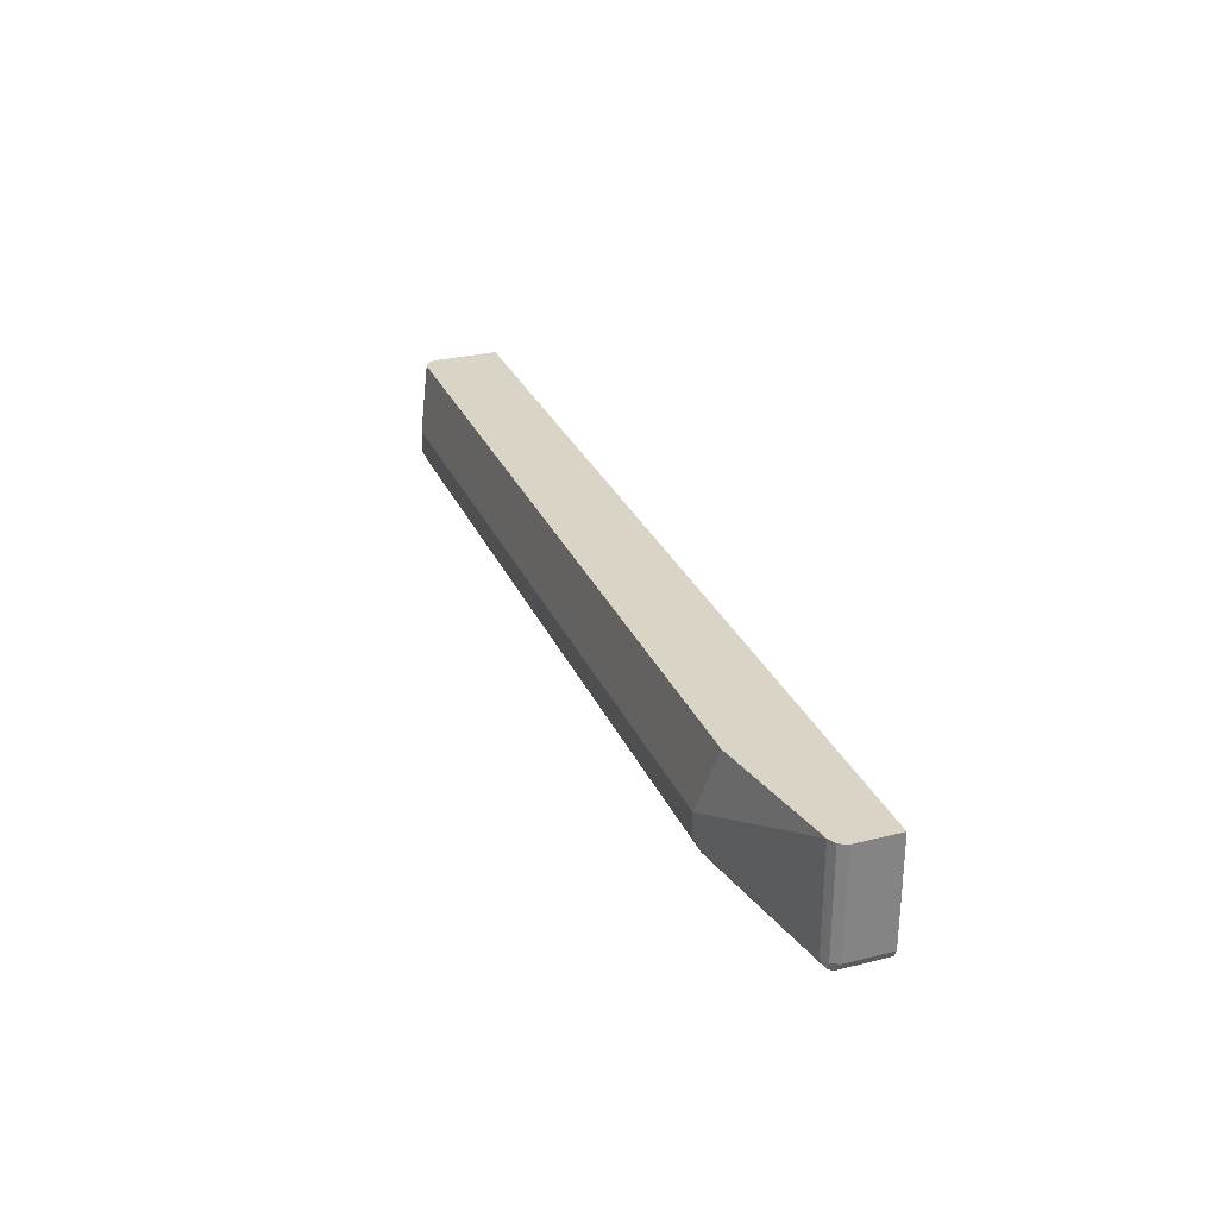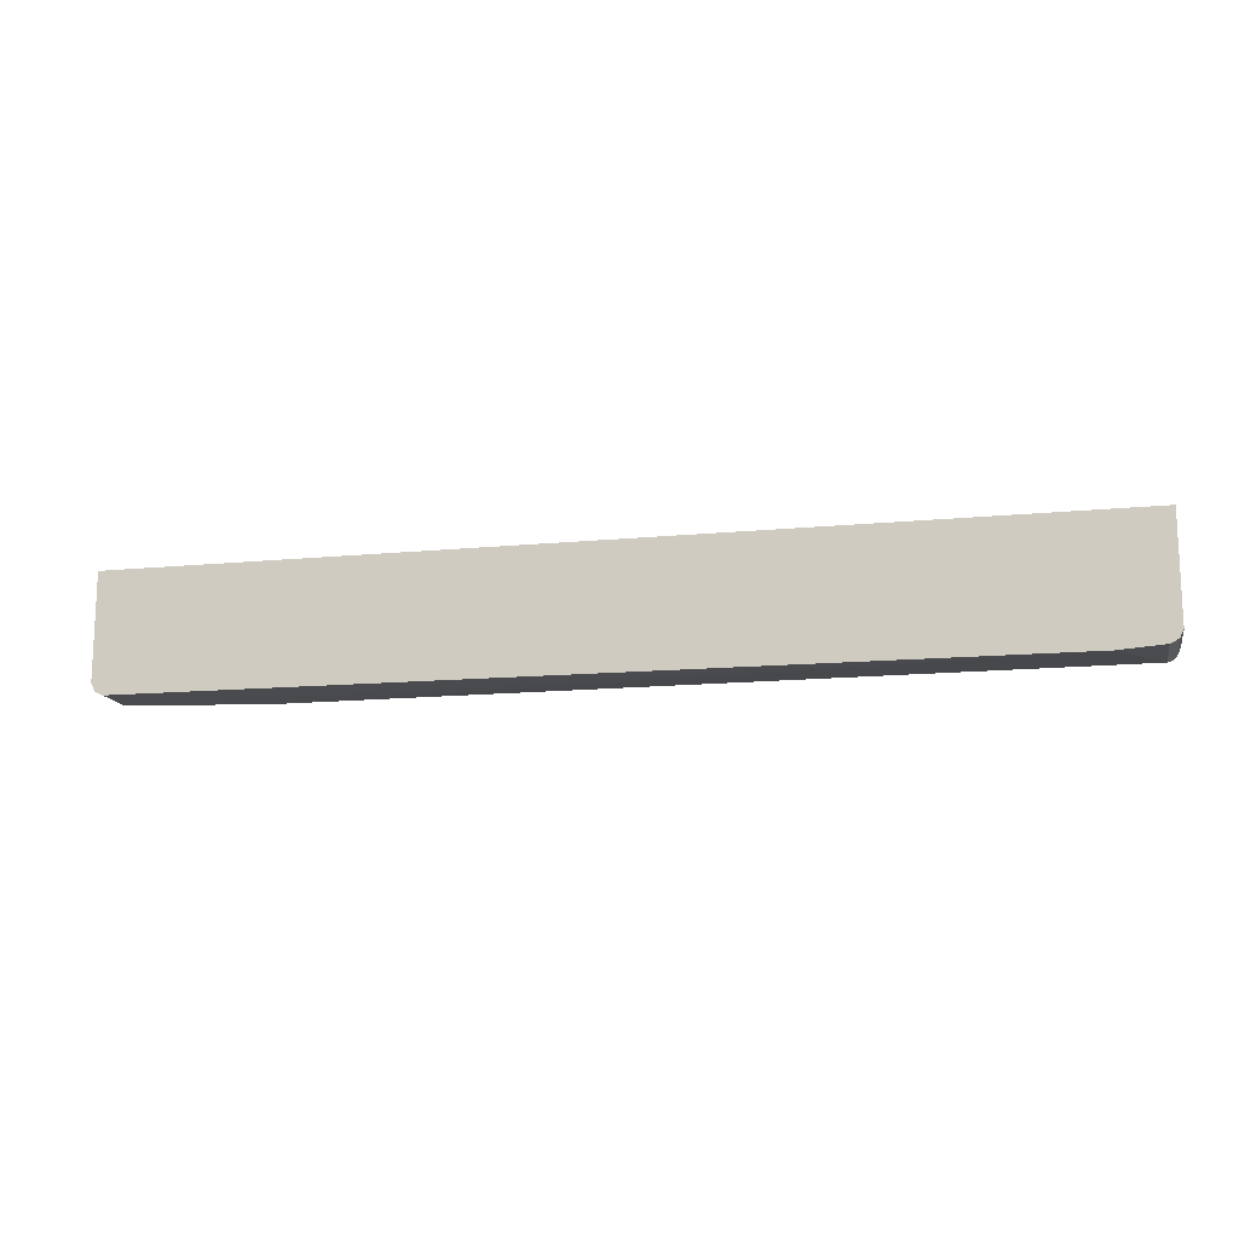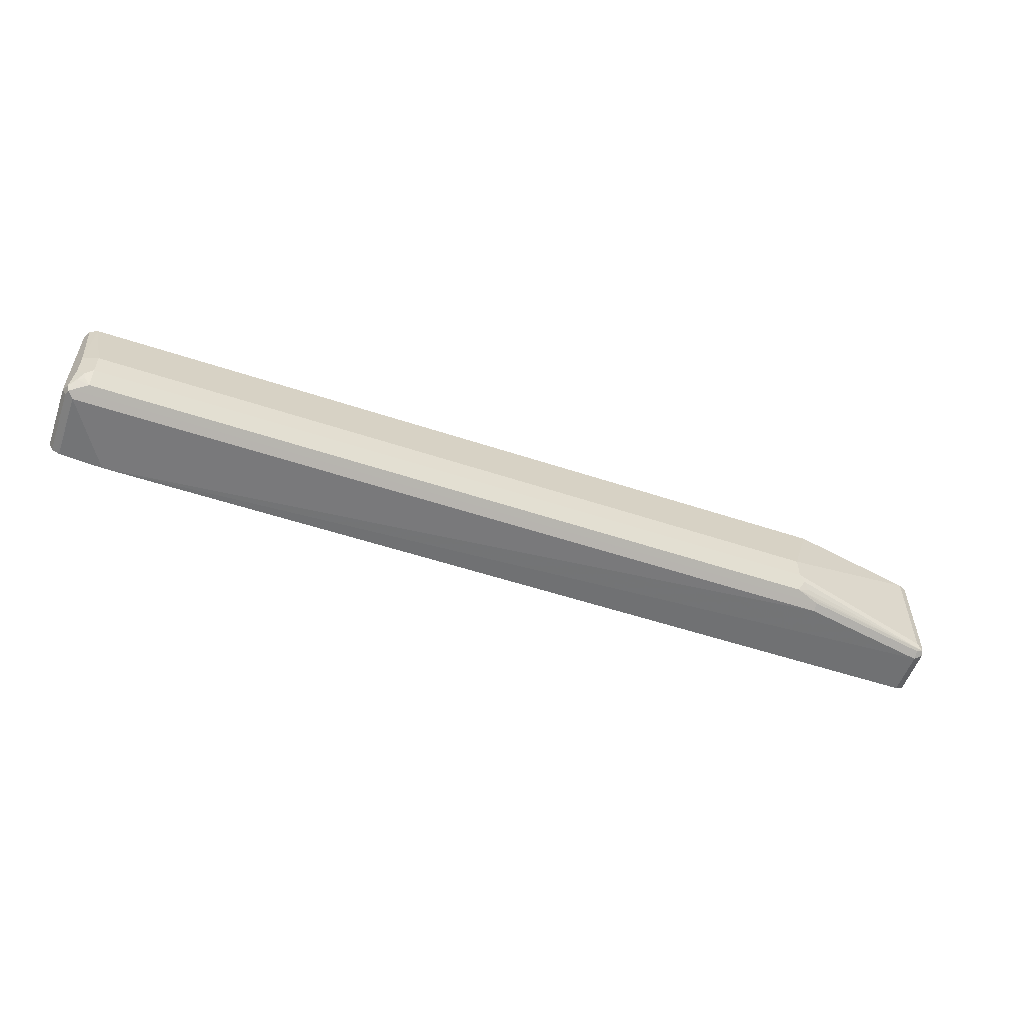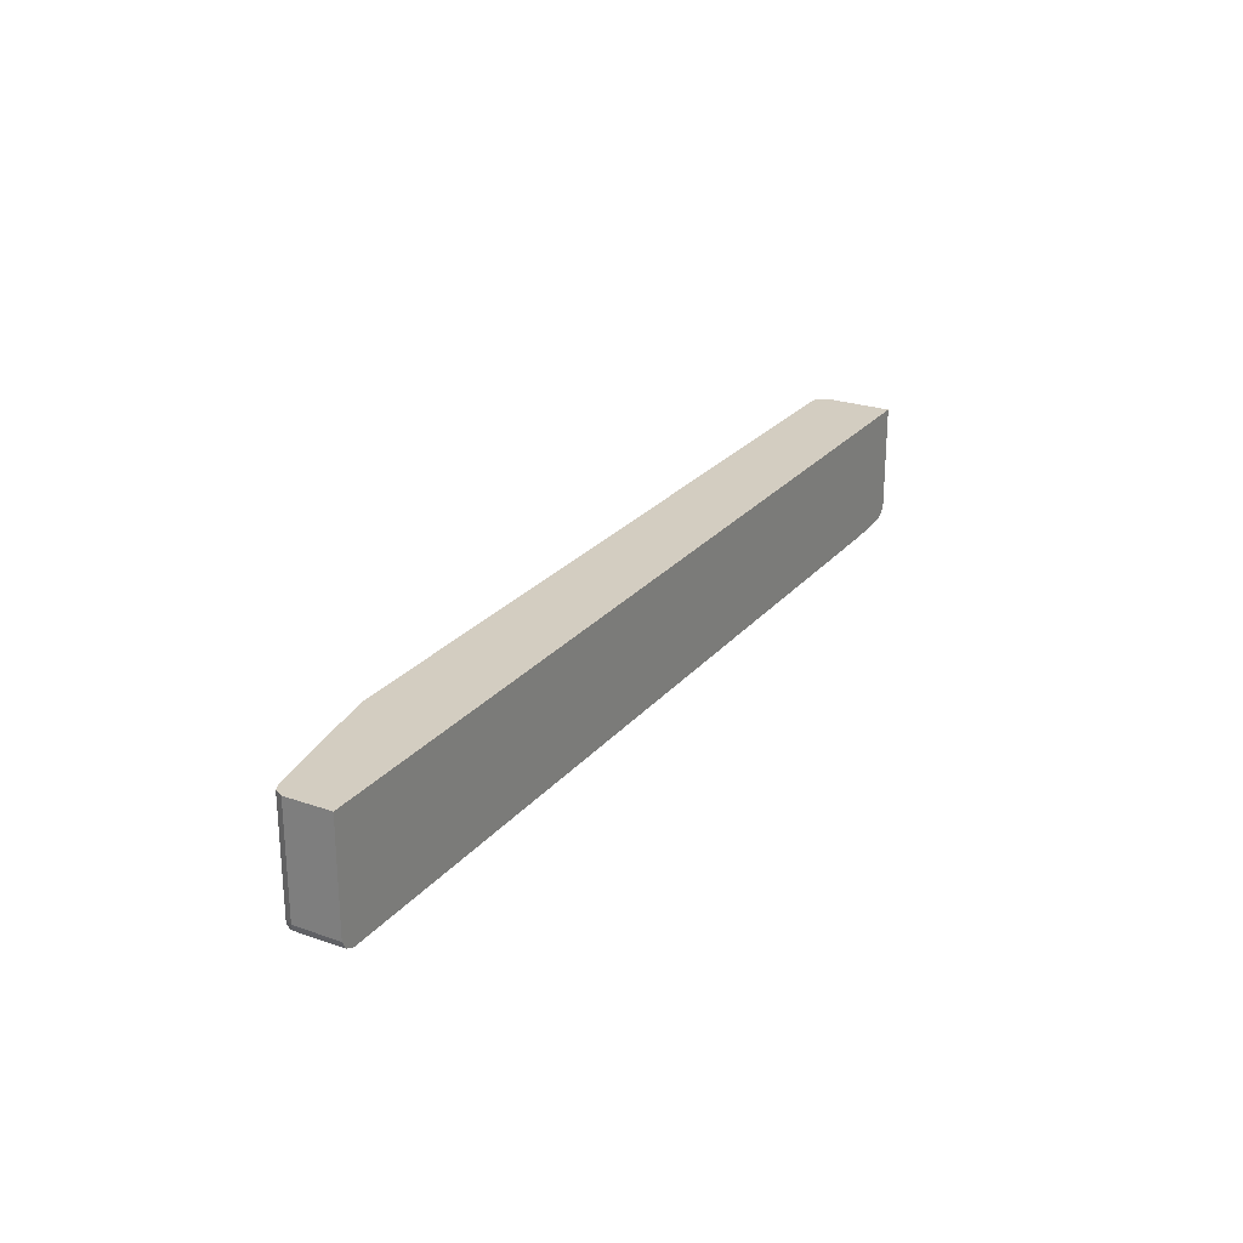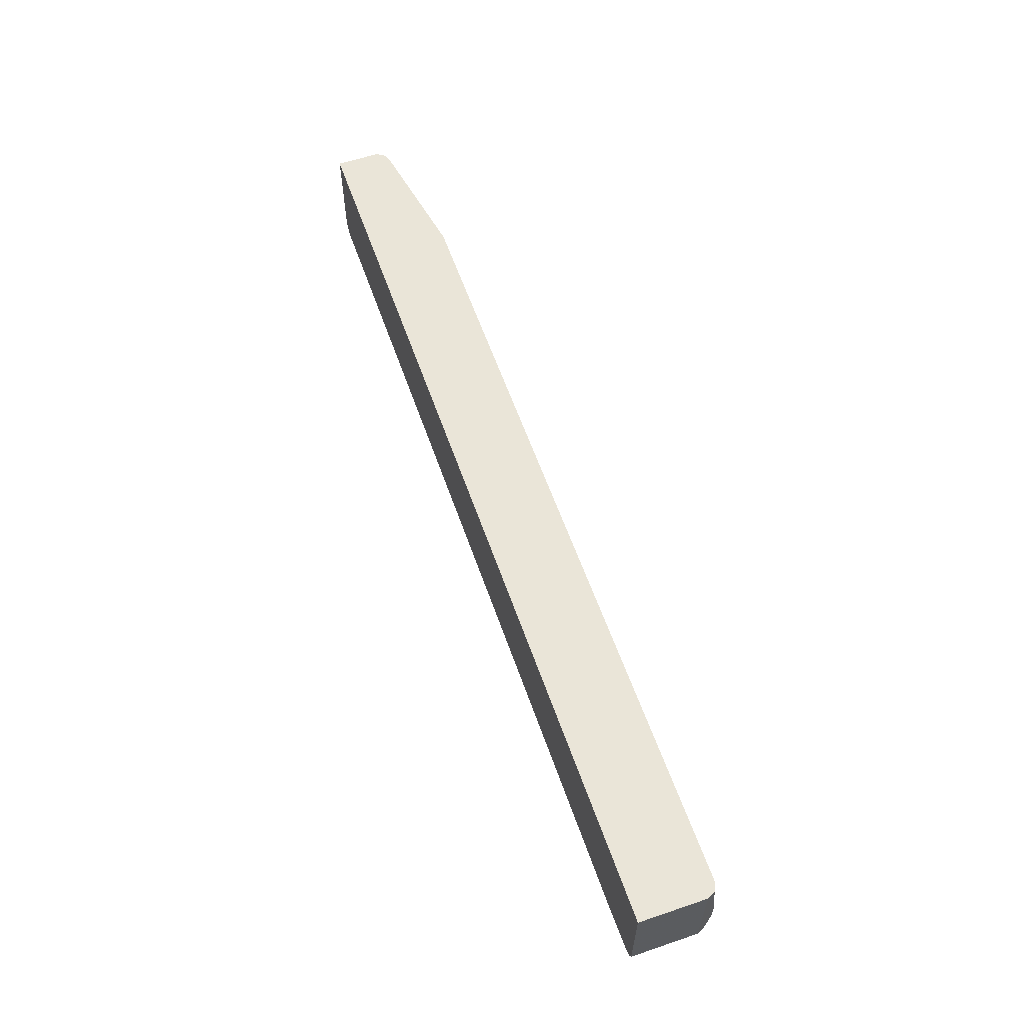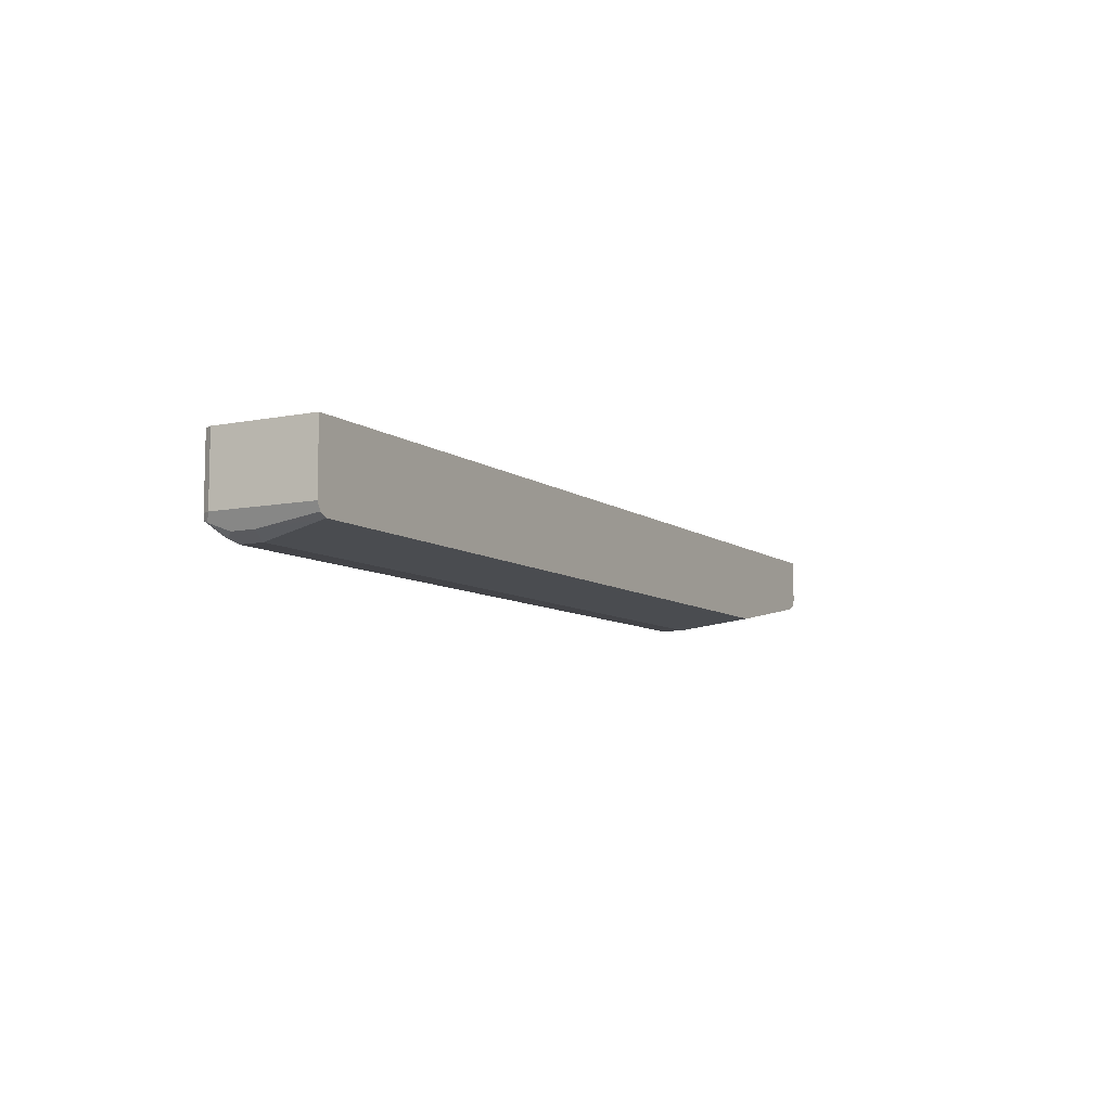
<metadata>
{"format":"obj","ext":"obj","renderer":"f3d","projection":"perspective","resolution":1024,"background":"white","views":[{"elev":28.9,"azim":69.7,"up":"+Z"},{"elev":-14.3,"azim":-167.8,"up":"+Z"},{"elev":-55.2,"azim":-19.3,"up":"+Z"},{"elev":24.8,"azim":119.6,"up":"+Z"},{"elev":59.3,"azim":-109.2,"up":"+Z"},{"elev":-8.2,"azim":-60.9,"up":"+Y"}]}
</metadata>
<code>
v -0.6518 -0.1186 -0.5911
v -0.6564 -0.1186 -0.5911
v 0.5541 -0.1186 -0.5867
v 0.5541 -0.1793 -0.5867
v 0.3748 -0.2119 -0.5867
v -0.7171 -0.2119 -0.5867
v -0.7171 -0.1186 -0.5867
v 0.5649 -0.1186 -0.5813
v 0.5649 -0.1847 -0.5813
v 0.5541 -0.1901 -0.5813
v 0.3748 -0.2227 -0.5813
v -0.7171 -0.2227 -0.5813
v -0.7252 -0.22 -0.5826
v -0.7201 -0.1186 -0.5852
v 0.5658 -0.1186 -0.5795
v 0.5622 -0.1915 -0.5785
v 0.5704 -0.1793 -0.5704
v 0.3829 -0.2241 -0.5785
v 0.3422 -0.2336 -0.5758
v -0.7007 -0.2336 -0.5758
v -0.7279 -0.2227 -0.5758
v -0.7334 -0.2119 -0.5704
v -0.7279 -0.2119 -0.5813
v -0.7171 -0.2322 -0.5684
v -0.7279 -0.1186 -0.5813
v 0.5704 -0.1186 -0.5704
v 0.5649 -0.1901 -0.4271
v 0.5564 -0.1944 -0.4271
v 0.5541 -0.1956 -0.5704
v 0.3504 -0.2404 -0.5623
v 0.3584 -0.2343 -0.5704
v 0.5649 -0.1901 -0.5704
v 0.5704 -0.1793 -0.4271
v 0.5661 -0.1879 -0.4271
v -0.66 -0.2404 -0.5623
v -0.7007 -0.2445 -0.5541
v -0.7089 -0.2363 -0.5663
v -0.7116 -0.239 -0.5595
v -0.7224 -0.2336 -0.5487
v -0.7334 -0.1186 -0.5704
v -0.7334 -0.2119 -0.4271
v 0.5704 -0.1186 -0.4271
v 0.5541 -0.1956 -0.4271
v 0.3422 -0.2445 -0.5541
v -0.7007 -0.2445 -0.5215
v -0.7224 -0.2336 -0.5161
v -0.7334 -0.1186 -0.4271
v -0.7279 -0.2227 -0.4271
v 0.3748 -0.2282 -0.4271
v 0.3422 -0.2445 -0.5215
v -0.7171 -0.2282 -0.4271
f 21 41 22
f 22 40 25
f 22 25 23
f 22 41 47
f 24 37 38
f 22 47 40
f 27 32 34
f 21 48 41
f 27 34 33
f 21 46 48
f 17 34 32
f 21 38 39
f 21 24 38
f 20 37 24
f 20 35 36
f 19 35 20
f 19 30 35
f 19 31 30
f 17 33 34
f 27 33 42
f 17 42 33
f 21 39 46
f 27 42 47
f 45 51 46
f 27 41 48
f 17 26 42
f 46 51 48
f 45 49 51
f 45 50 49
f 43 49 50
f 36 50 45
f 36 44 50
f 36 38 37
f 36 39 38
f 36 46 39
f 36 45 46
f 30 36 35
f 30 44 36
f 29 44 30
f 29 50 44
f 29 43 50
f 28 43 29
f 27 43 28
f 27 49 43
f 27 51 49
f 27 48 51
f 27 47 41
f 16 32 27
f 20 36 37
f 16 19 18
f 5 12 6
f 5 11 12
f 4 11 5
f 4 10 11
f 4 9 10
f 3 9 4
f 3 8 9
f 2 6 7
f 1 6 2
f 1 5 6
f 6 12 13
f 1 4 5
f 1 8 3
f 1 15 8
f 1 42 26
f 1 47 42
f 1 40 47
f 1 25 40
f 1 14 25
f 1 7 14
f 1 2 7
f 16 17 32
f 1 3 4
f 6 13 14
f 1 26 15
f 8 15 9
f 6 14 7
f 16 31 19
f 16 30 31
f 16 29 30
f 16 28 29
f 15 26 17
f 13 24 21
f 13 20 24
f 13 25 14
f 13 23 25
f 16 27 28
f 13 21 22
f 9 15 17
f 13 22 23
f 9 17 16
f 10 16 18
f 9 16 10
f 10 18 11
f 11 19 20
f 11 20 12
f 12 20 13
f 11 18 19

</code>
